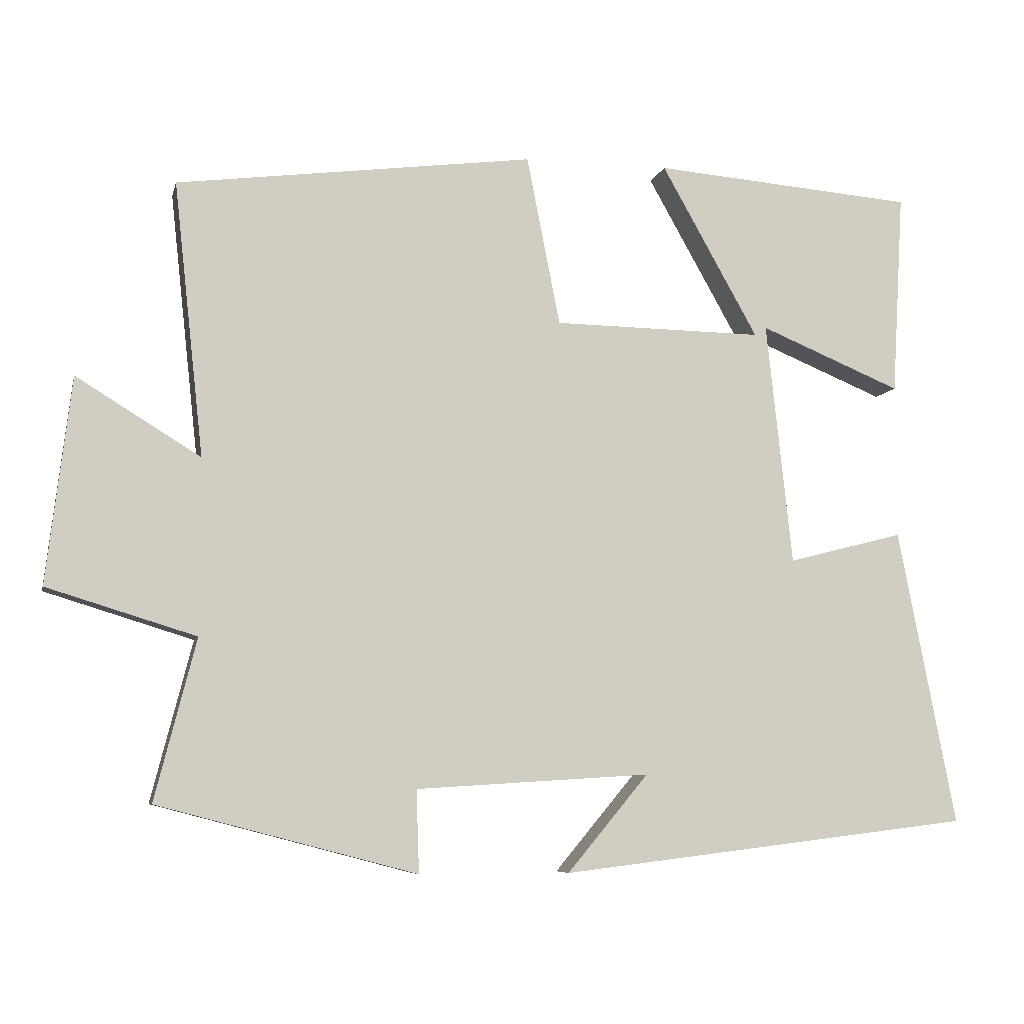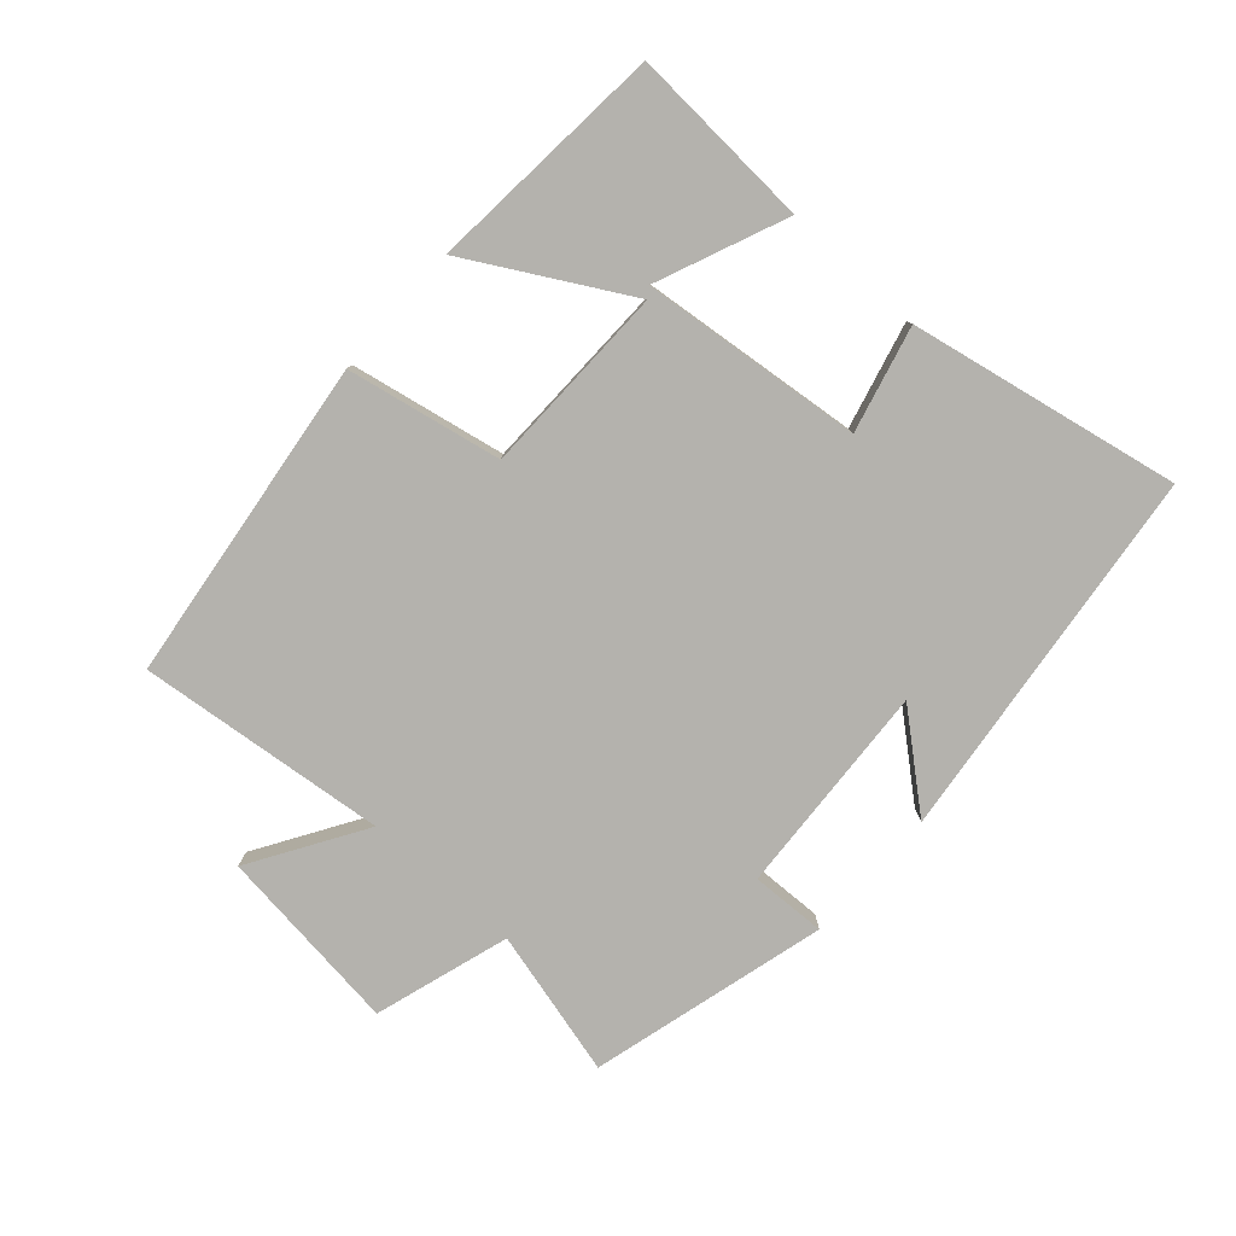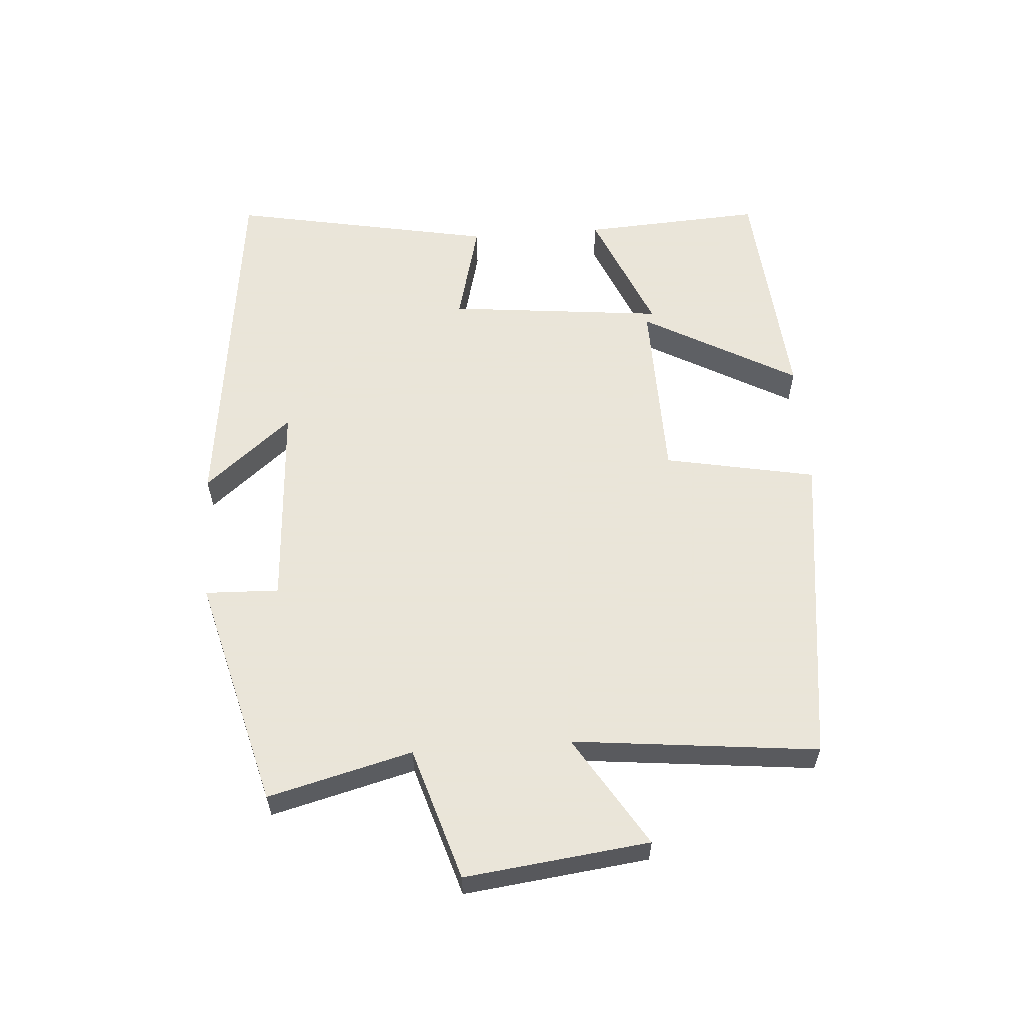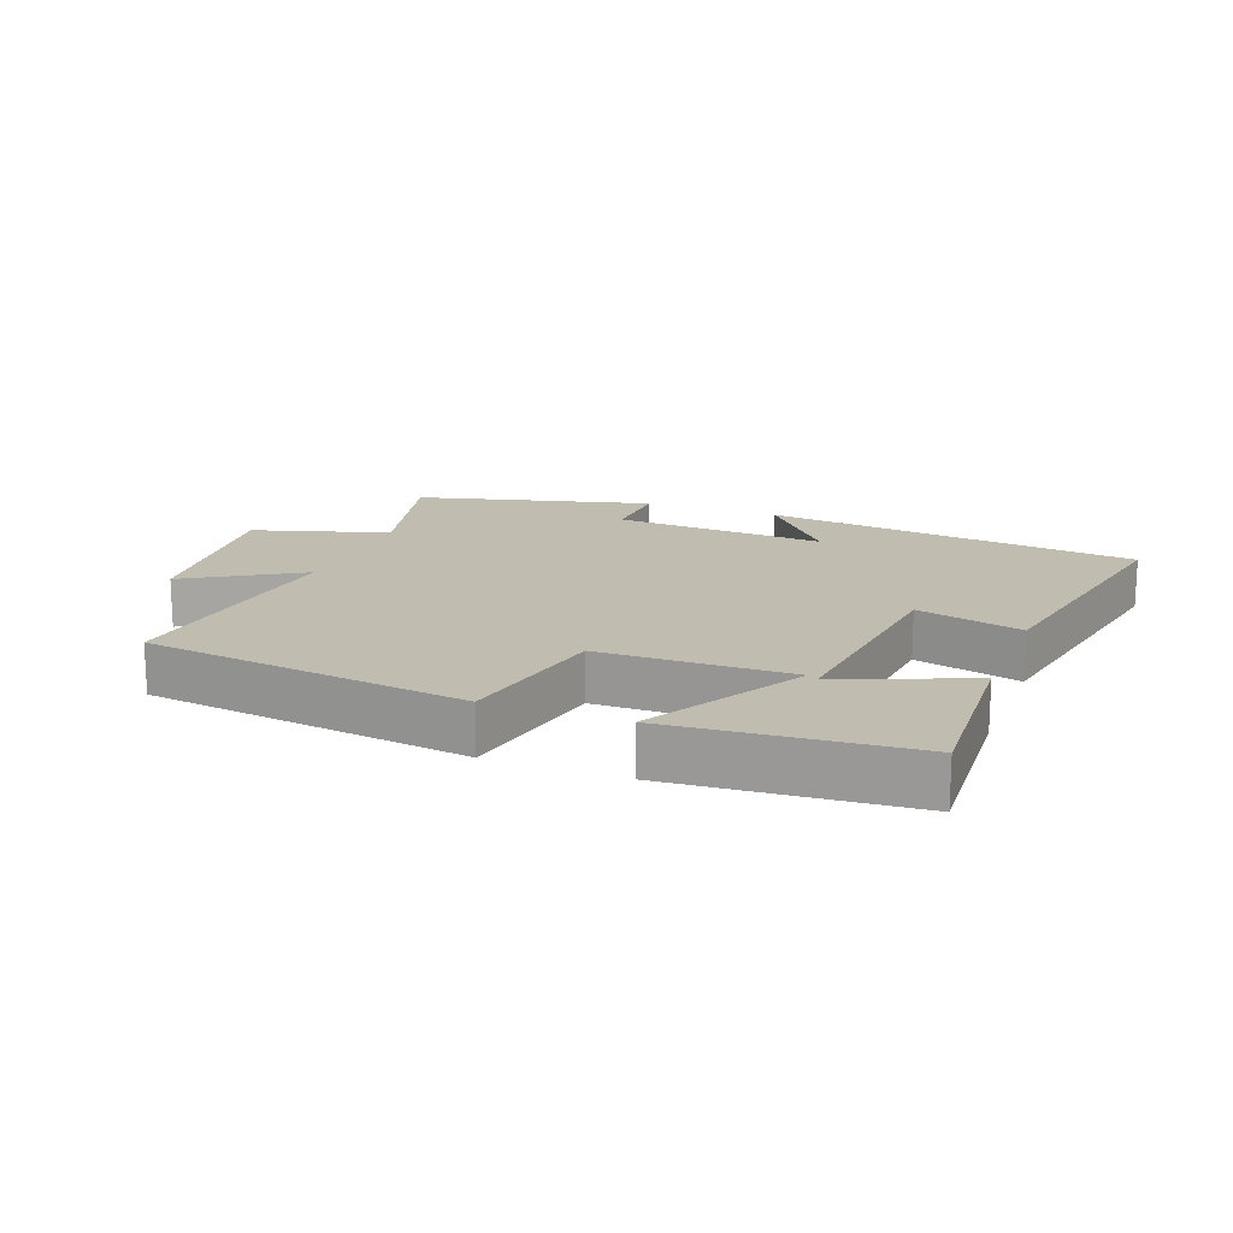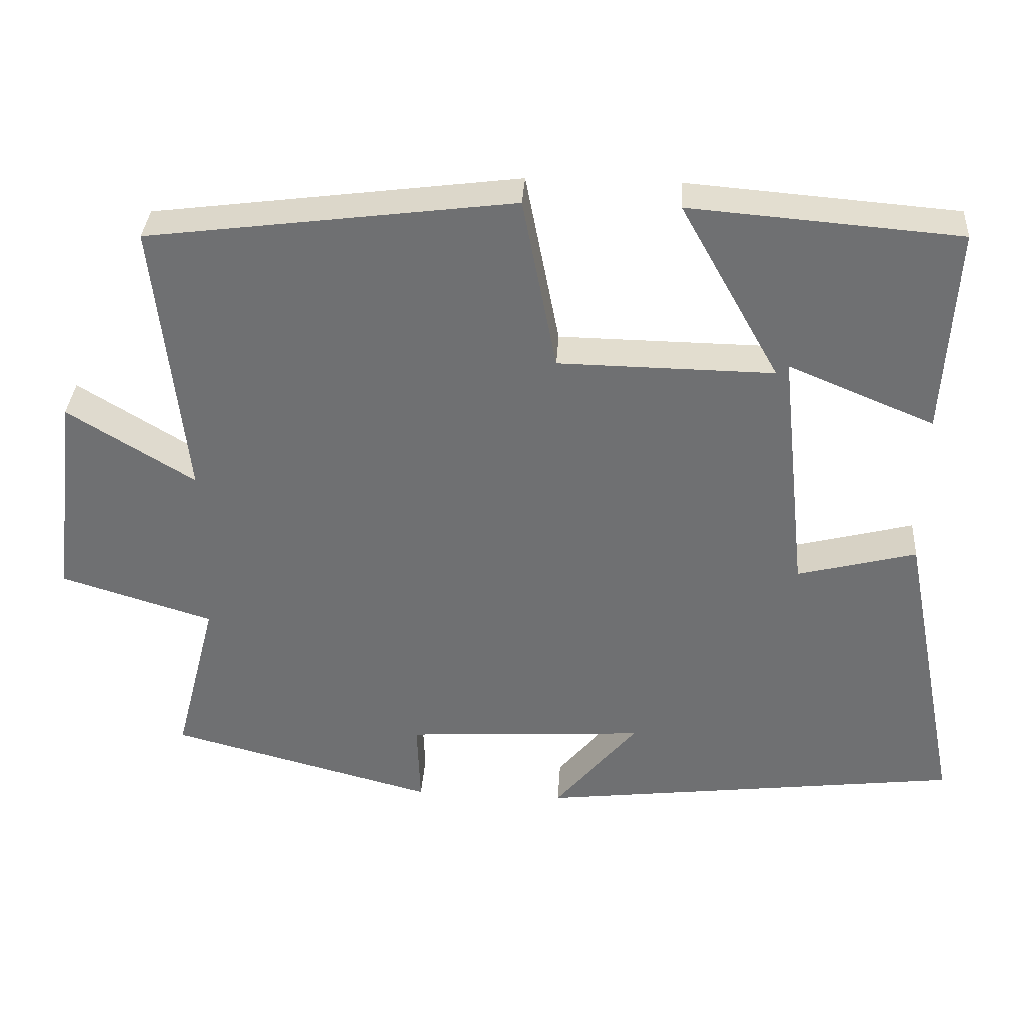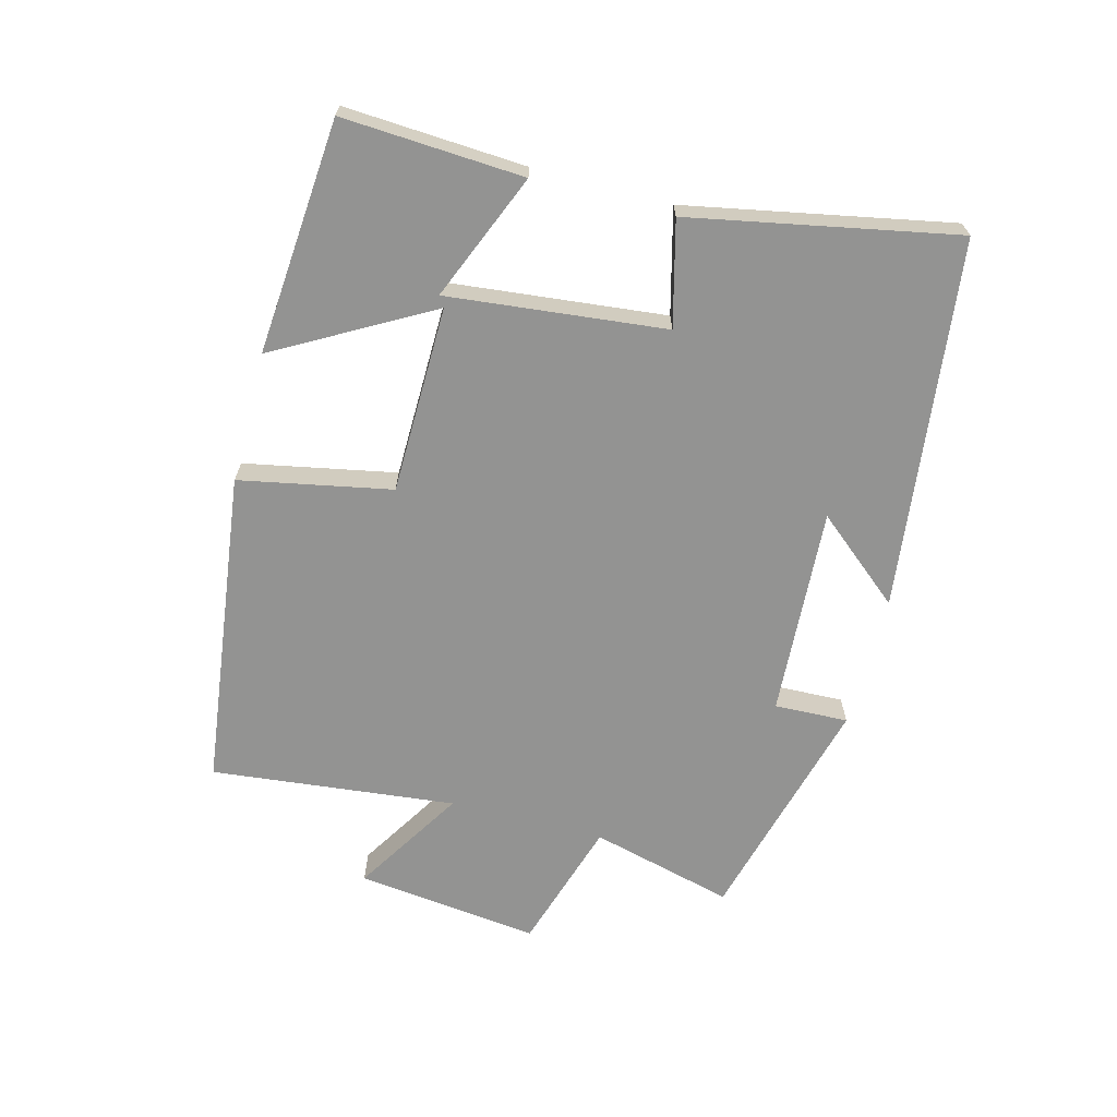
<metadata>
{"format":"obj","ext":"obj","renderer":"f3d","projection":"perspective","resolution":1024,"background":"white","views":[{"elev":-7.1,"azim":-12.8,"up":"+Z"},{"elev":-79.6,"azim":48.1,"up":"+Y"},{"elev":58.6,"azim":-94.2,"up":"+Y"},{"elev":16.5,"azim":21.1,"up":"+Y"},{"elev":34.7,"azim":3.7,"up":"+Z"},{"elev":-66.6,"azim":75.2,"up":"+Y"}]}
</metadata>
<code>
v 0.516 0.07 0.471
v 0.5 0.07 0.192
v 0.304 0.07 0.273
v 0.34 0.07 -0.063
v 0.5 0.07 -0.022
v 0.58 0.07 -0.431
v 0.009 0.07 -0.5
v 0.121 0.07 -0.366
v -0.203 0.07 -0.386
v -0.199 0.07 -0.5
v -0.557 0.07 -0.406
v -0.5 0.07 -0.184
v -0.705 0.07 -0.121
v -0.671 0.07 0.163
v -0.5 0.07 0.058
v -0.541 0.07 0.436
v -0.048 0.07 0.5
v -0.002 0.07 0.266
v 0.288 0.07 0.262
v 0.154 0.07 0.5
v 0.516 0 0.471
v 0.5 0 0.192
v 0.304 0 0.273
v 0.34 0 -0.063
v 0.5 0 -0.022
v 0.58 0 -0.431
v 0.009 0 -0.5
v 0.121 0 -0.366
v -0.203 0 -0.386
v -0.199 0 -0.5
v -0.557 0 -0.406
v -0.5 0 -0.184
v -0.705 0 -0.121
v -0.671 0 0.163
v -0.5 0 0.058
v -0.541 0 0.436
v -0.048 0 0.5
v -0.002 0 0.266
v 0.288 0 0.262
v 0.154 0 0.5
f 19 20 1
f 15 16 17 18
f 15 18 19
f 12 13 14 15
f 12 15 19
f 9 10 11 12
f 8 9 12 19
f 5 6 7 8
f 4 5 8
f 3 4 8 19
f 1 2 3
f 1 3 19
f 21 40 39
f 38 37 36 35
f 39 38 35
f 35 34 33 32
f 39 35 32
f 32 31 30 29
f 39 32 29 28
f 28 27 26 25
f 28 25 24
f 39 28 24 23
f 23 22 21
f 39 23 21
f 1 21 22 2
f 2 22 23 3
f 3 23 24 4
f 4 24 25 5
f 5 25 26 6
f 6 26 27 7
f 7 27 28 8
f 8 28 29 9
f 9 29 30 10
f 10 30 31 11
f 11 31 32 12
f 12 32 33 13
f 13 33 34 14
f 14 34 35 15
f 15 35 36 16
f 16 36 37 17
f 17 37 38 18
f 18 38 39 19
f 19 39 40 20
f 20 40 21 1

</code>
